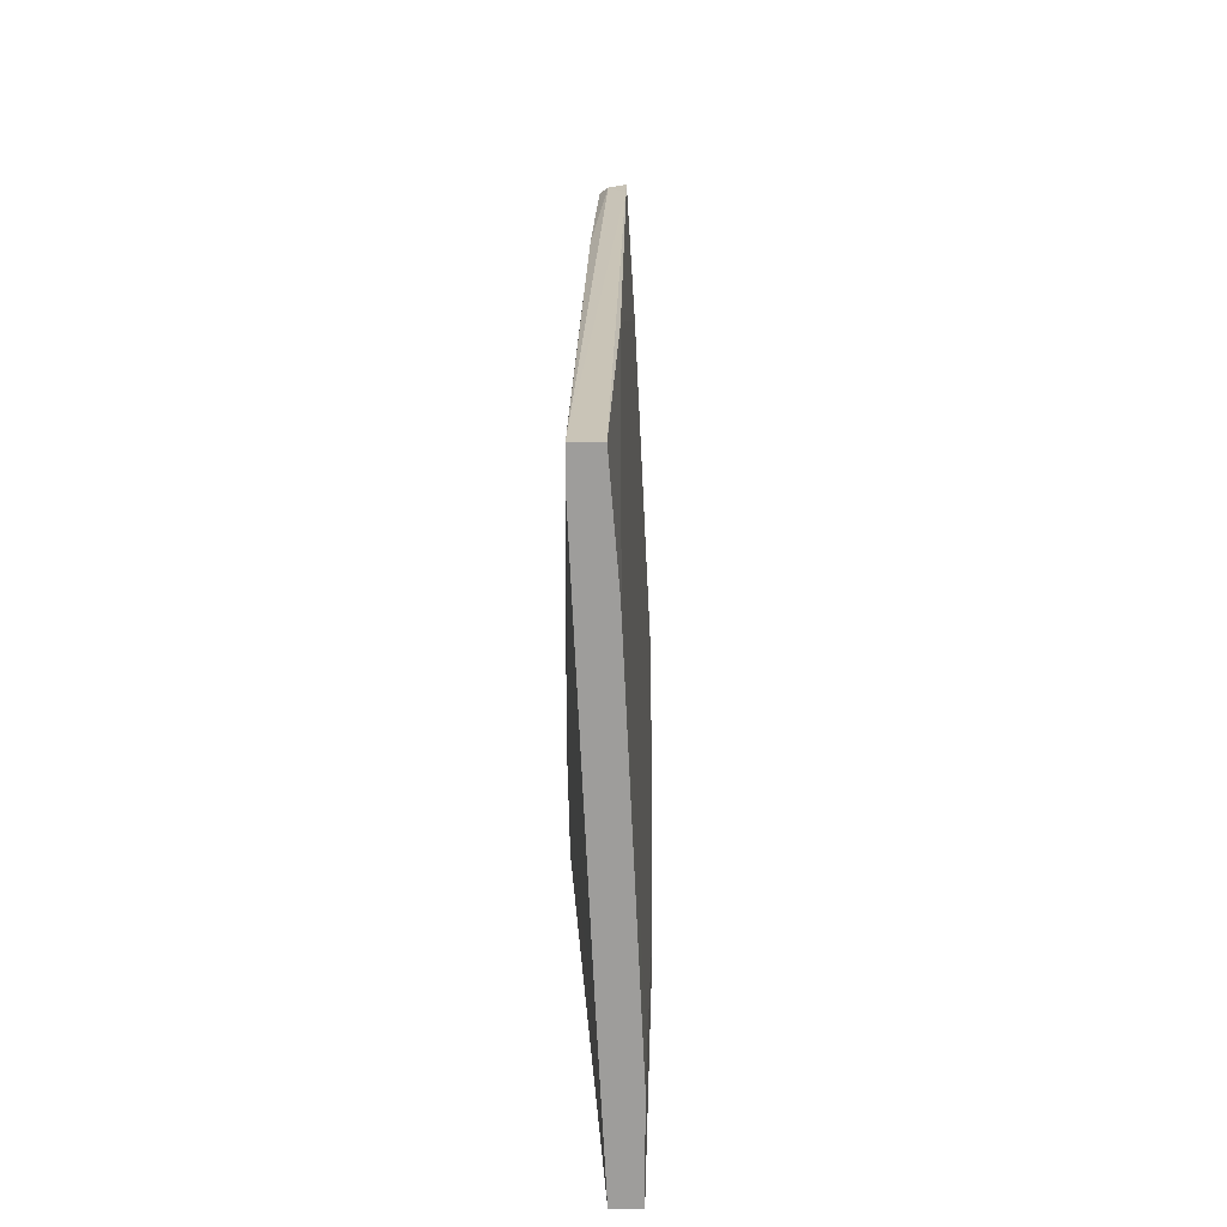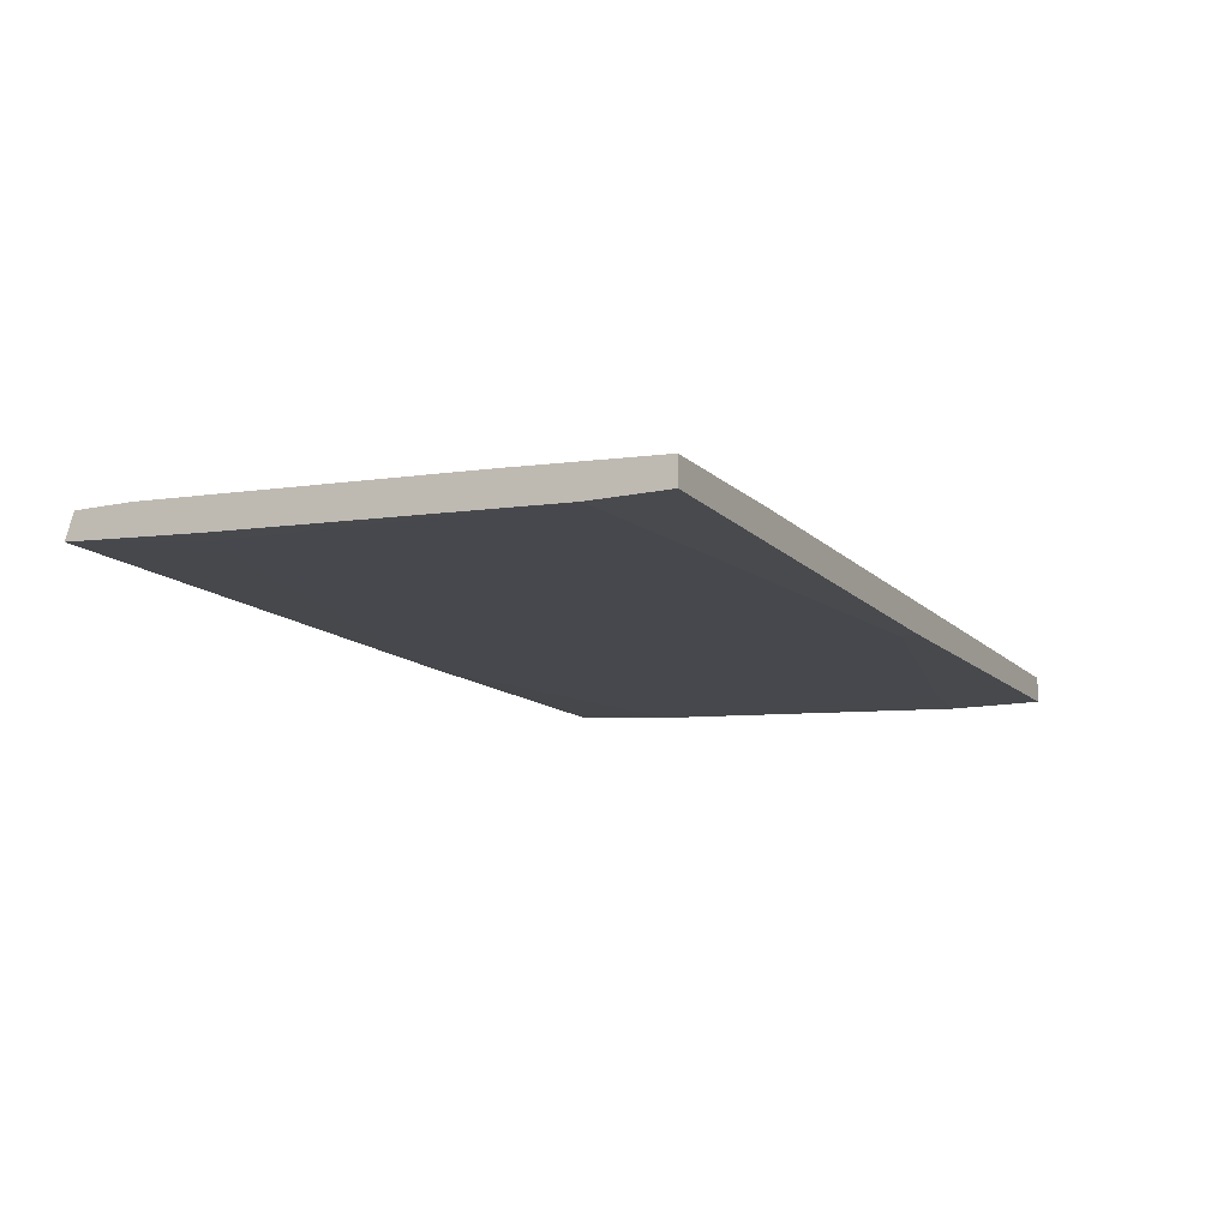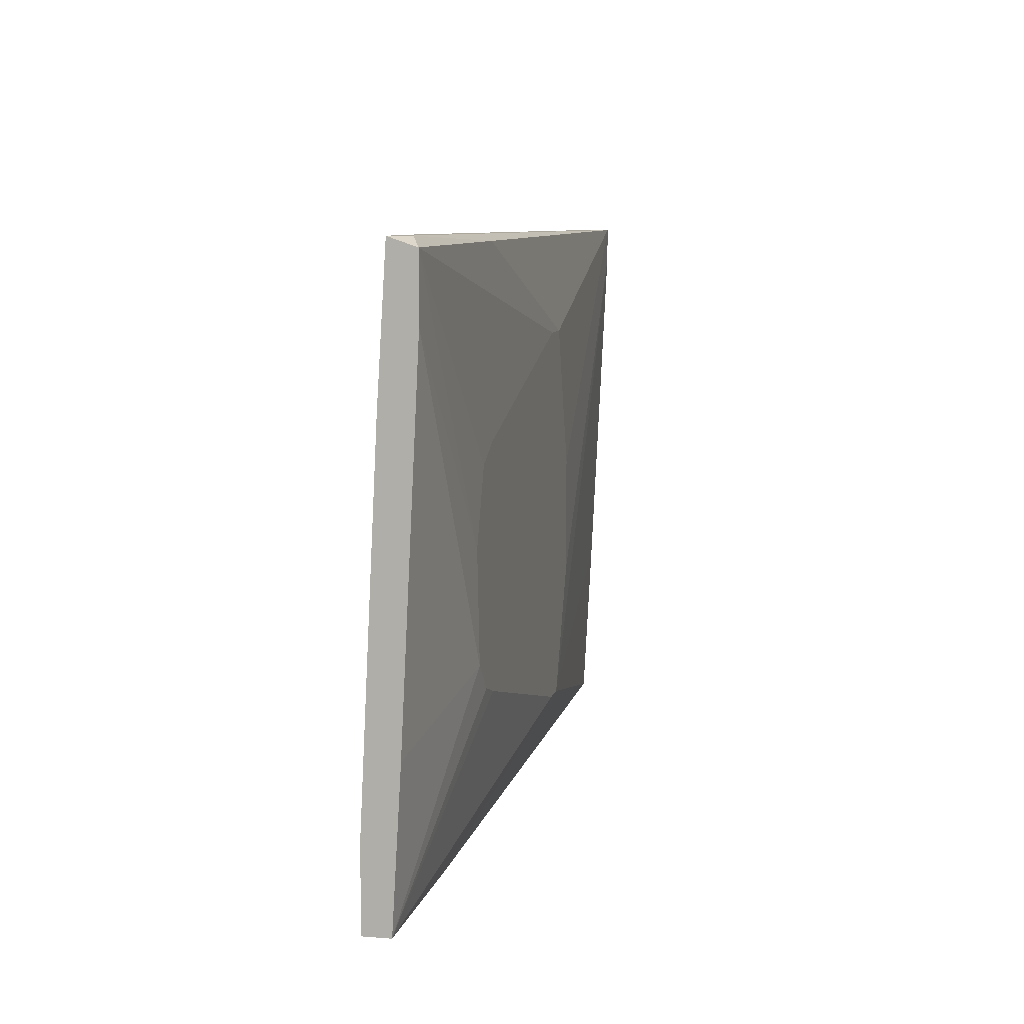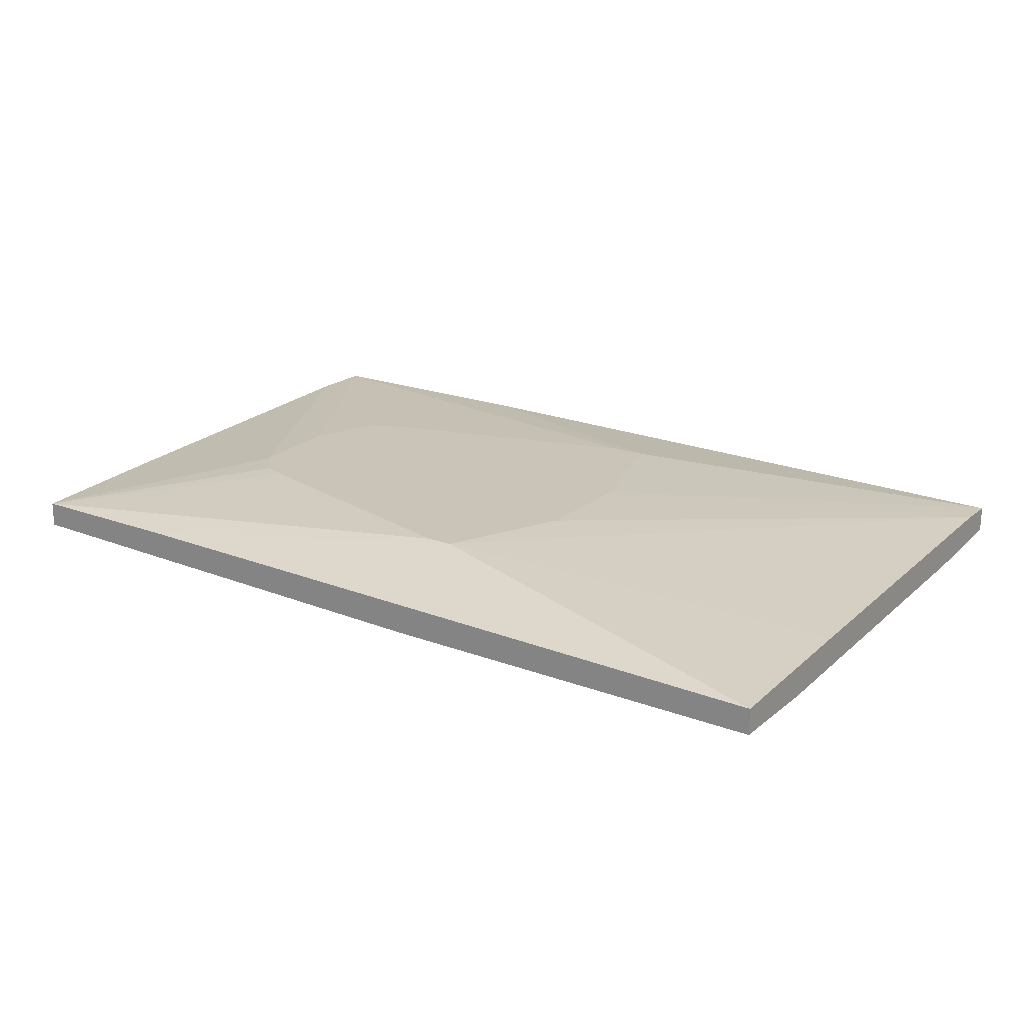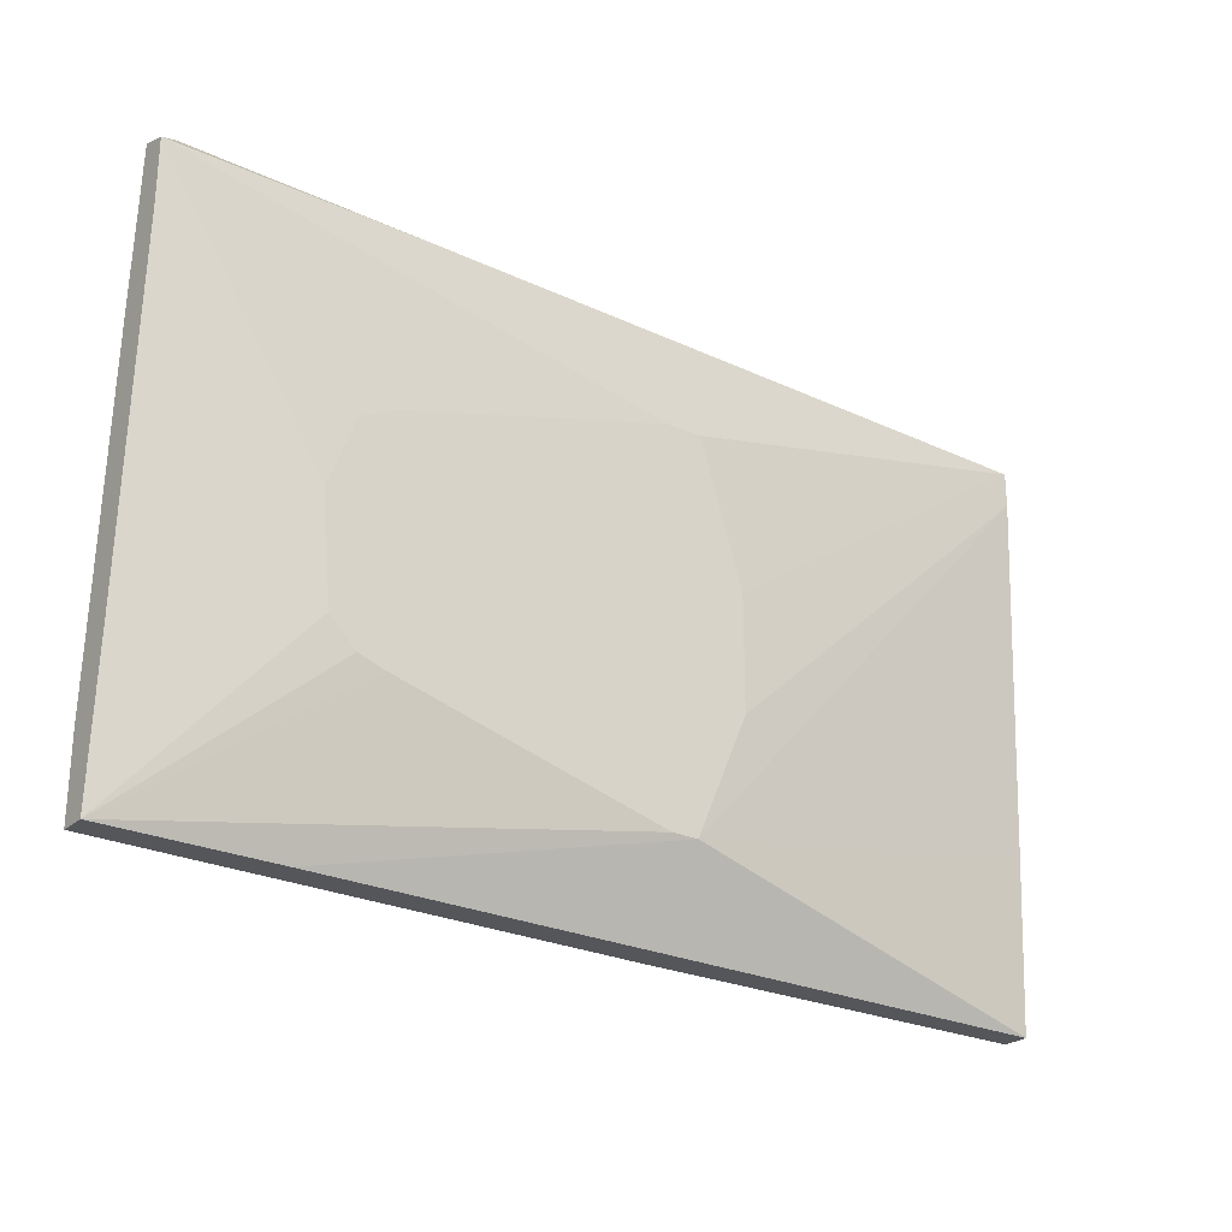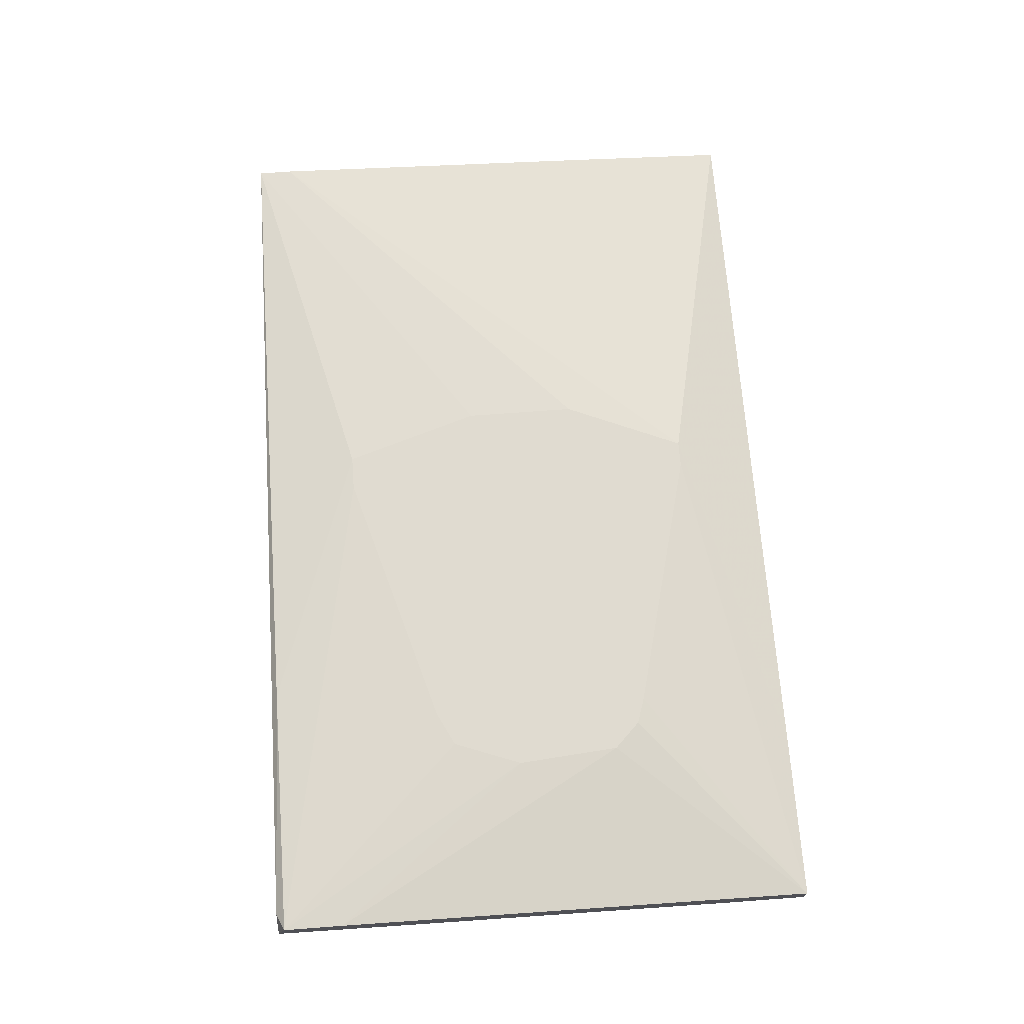
<metadata>
{"format":"obj","ext":"obj","renderer":"f3d","projection":"perspective","resolution":1024,"background":"white","views":[{"elev":19.3,"azim":-88.4,"up":"+Z"},{"elev":-12.5,"azim":116.9,"up":"+Y"},{"elev":8.6,"azim":102.3,"up":"+Z"},{"elev":20.0,"azim":-145.2,"up":"+Y"},{"elev":-25.4,"azim":143.8,"up":"+Z"},{"elev":70.1,"azim":85.7,"up":"+Y"}]}
</metadata>
<code>
v 0.02659 -0.01413 -0.01006
v 0.02659 -0.01842 -0.03365
v 0.01588 -0.0152 0.03497
v -0.01307 -0.01413 0.02317
v -0.01307 -0.01413 -0.02292
v -0.05595 -0.02271 -0.02292
v 0.04376 -0.01949 0.01996
v -0.02378 -0.01949 0.03497
v 0.04698 -0.01735 -0.01542
v 0.04698 -0.02163 -0.03365
v 0.04698 -0.02163 -0.024
v 0.04698 -0.01842 0.03604
v 0.04698 -0.01842 -0.03365
v 0.04698 -0.01949 0.01888
v 0.04698 -0.0152 0.03497
v 0.04698 -0.0152 0.02746
v 0.03946 -0.01949 0.02103
v 0.02017 -0.01413 0.01352
v 0.02017 -0.01413 -0.01435
v 0.02338 -0.01413 -0.01327
v -0.01628 -0.01413 -0.02292
v -0.01628 -0.02271 -0.03365
v -0.0656 -0.02271 -0.02186
v -0.0656 -0.02271 -0.03365
v -0.0656 -0.01842 -0.01327
v -0.0656 -0.01949 0.03497
v -0.0656 -0.01949 -0.03365
v -0.0656 -0.01627 0.03067
v -0.0656 -0.01627 0.03497
v -0.0656 -0.02056 0.0221
v 0.04161 -0.01842 0.03604
v 0.04483 -0.01627 0.03604
v -0.02271 -0.01413 0.006019
v -0.02271 -0.01413 -0.007912
v -0.01735 -0.01413 0.02317
v -0.01735 -0.02271 -0.0315
v -0.06345 -0.02056 0.0221
v 0.02445 -0.01413 0.01138
v -0.01843 -0.01949 0.03389
v 0.02767 -0.01413 0.002792
f 39 11 17
f 24 23 29
f 29 23 26
f 10 24 13
f 12 10 13
f 24 29 27
f 13 24 27
f 12 13 15
f 10 12 11
f 12 26 8
f 23 24 36
f 8 26 37
f 27 29 28
f 21 28 34
f 28 29 34
f 15 13 16
f 38 1 19
f 21 34 19
f 35 29 3
f 15 35 3
f 12 15 32
f 3 29 32
f 15 3 32
f 21 13 2
f 27 21 2
f 13 27 2
f 21 27 25
f 28 21 25
f 27 28 25
f 29 35 33
f 34 29 33
f 19 34 33
f 13 1 9
f 16 13 9
f 1 16 9
f 24 10 22
f 10 11 22
f 36 24 22
f 11 36 22
f 13 21 5
f 21 19 5
f 19 13 5
f 23 36 6
f 36 11 6
f 37 23 6
f 38 15 40
f 1 38 40
f 15 16 40
f 16 1 40
f 12 8 39
f 8 37 39
f 6 11 39
f 37 6 39
f 35 15 4
f 26 23 30
f 23 37 30
f 37 26 30
f 15 38 18
f 38 19 18
f 33 35 18
f 19 33 18
f 4 15 18
f 35 4 18
f 1 13 20
f 13 19 20
f 19 1 20
f 11 12 14
f 12 7 14
f 7 11 14
f 26 12 31
f 29 26 31
f 12 32 31
f 32 29 31
f 7 12 17
f 11 7 17
f 12 39 17

</code>
